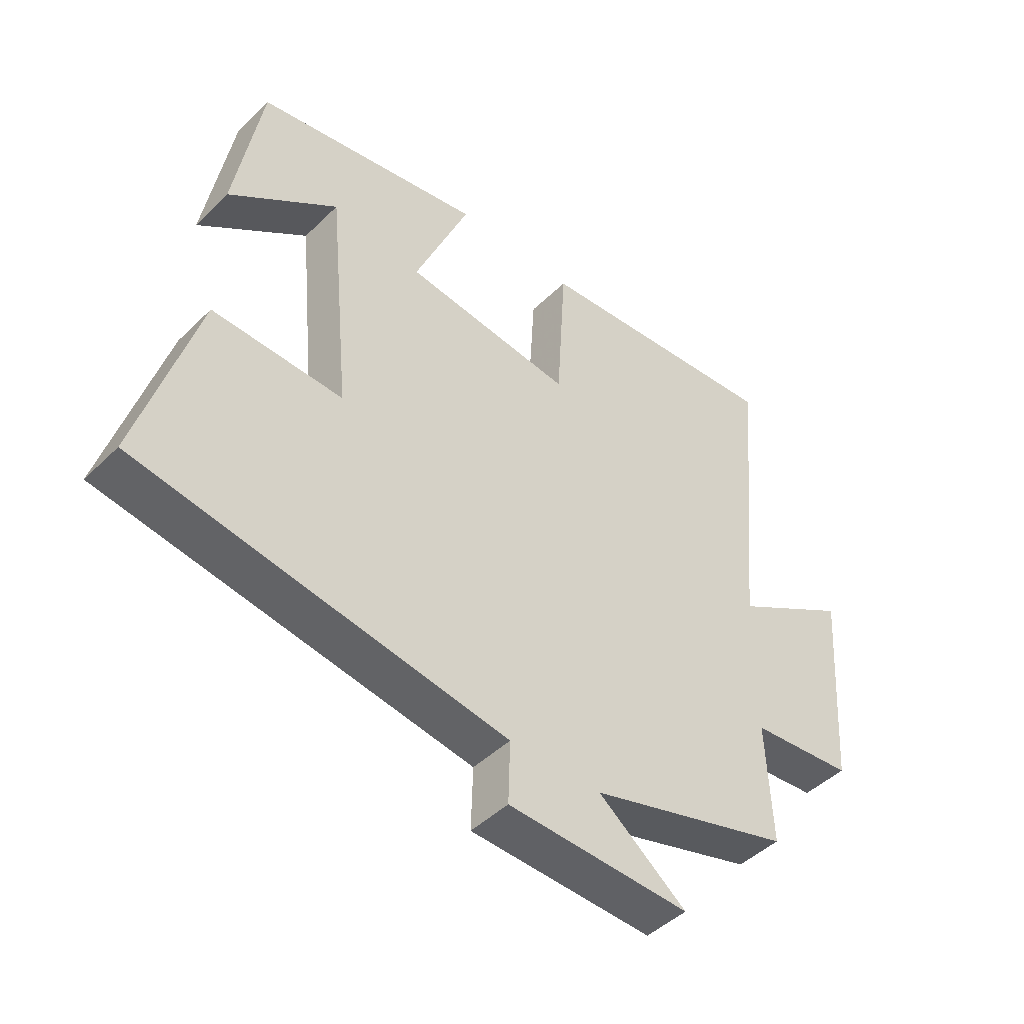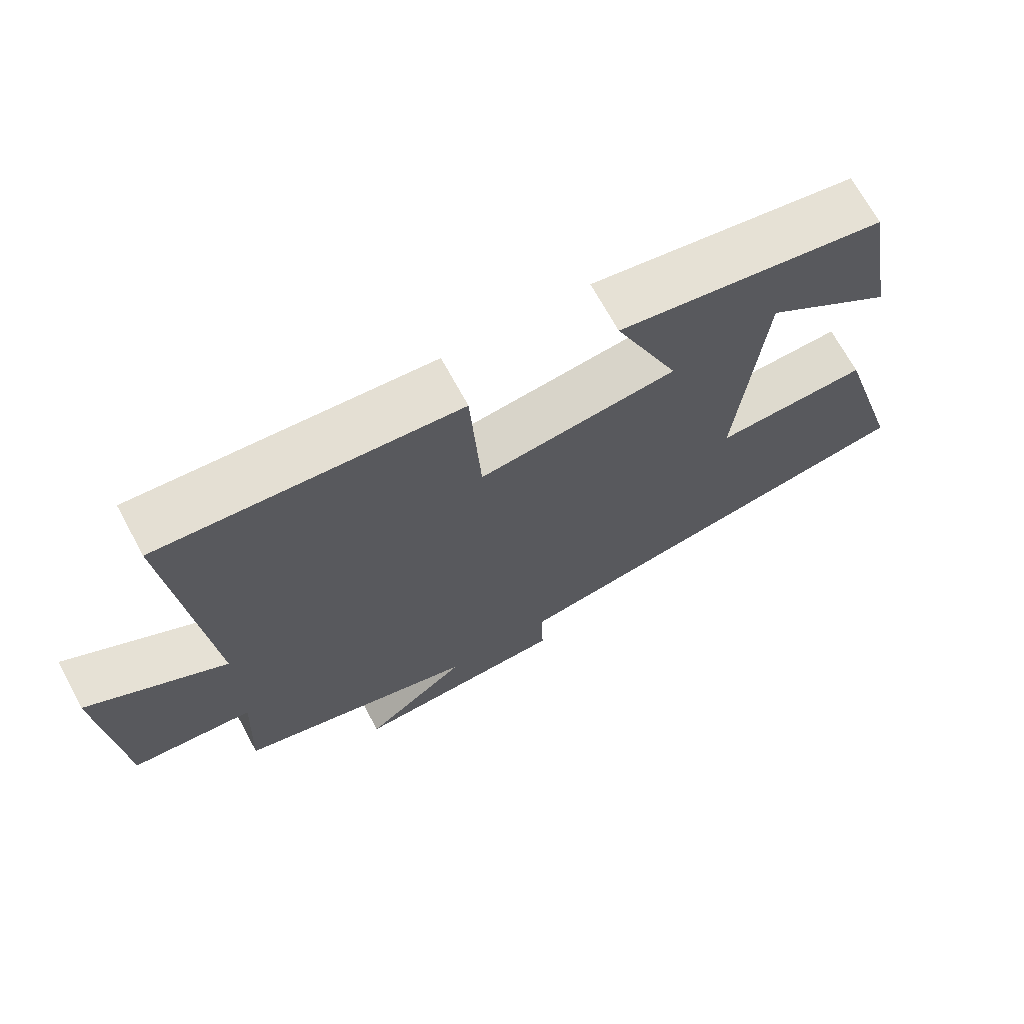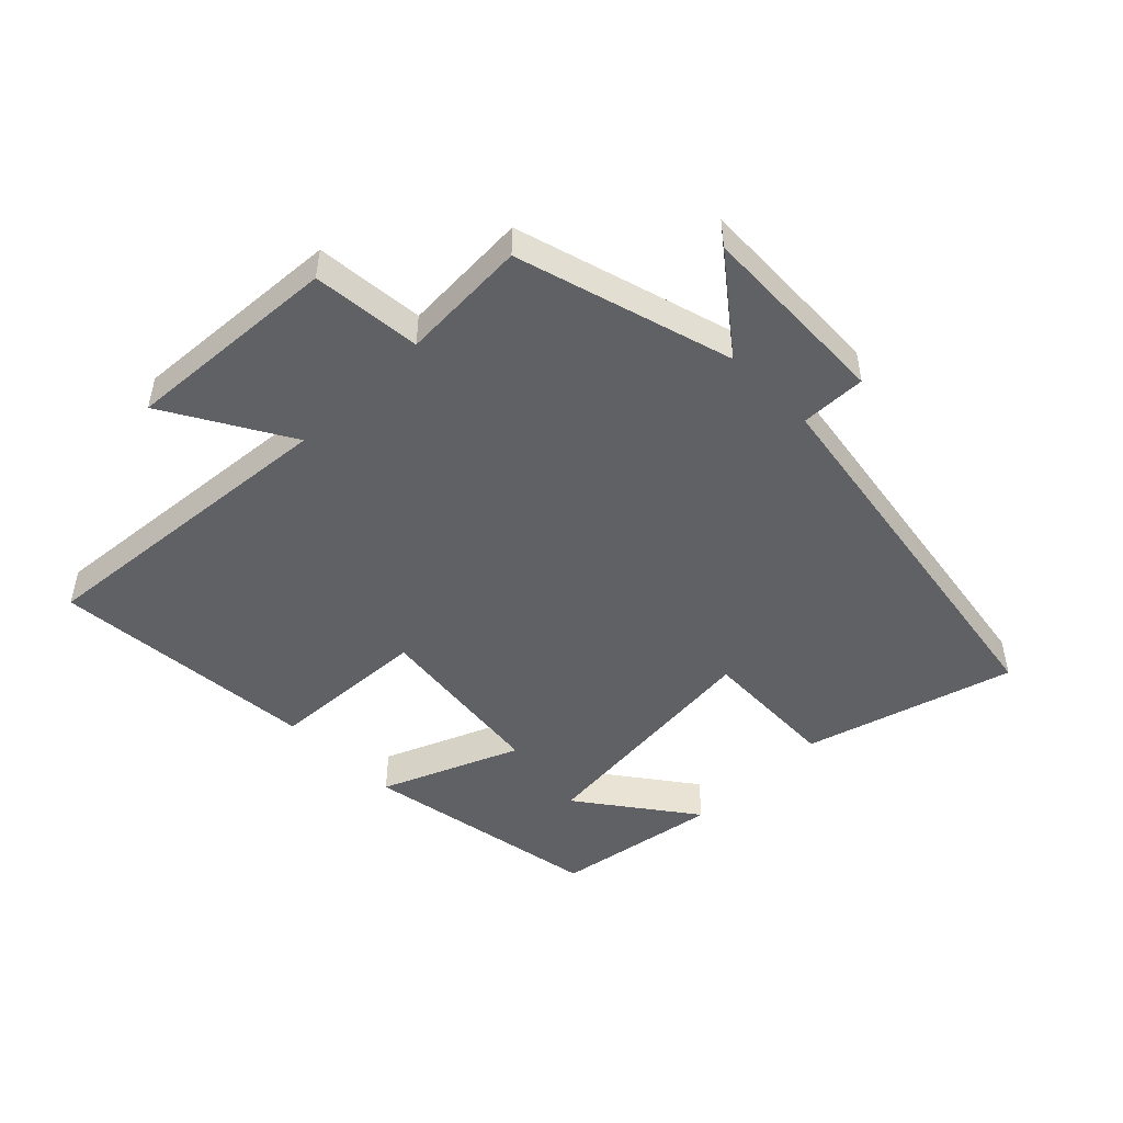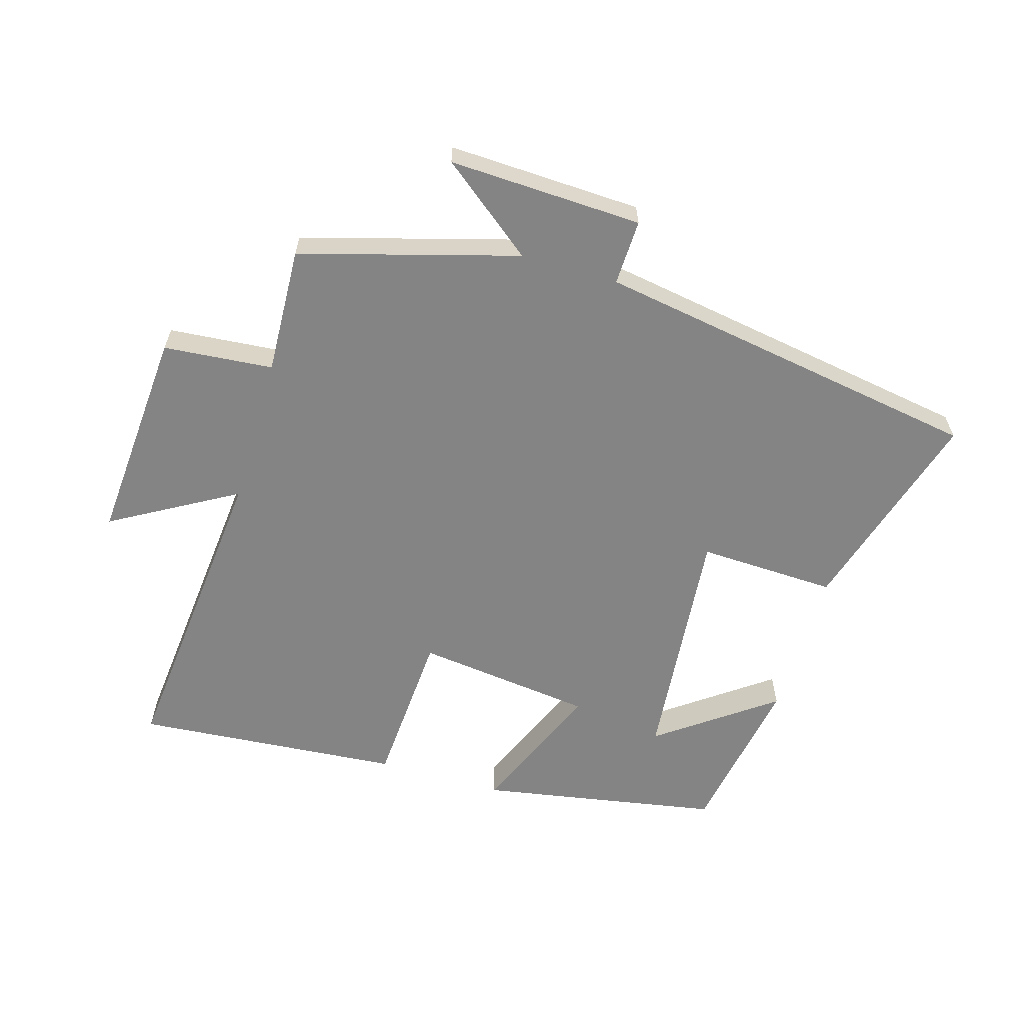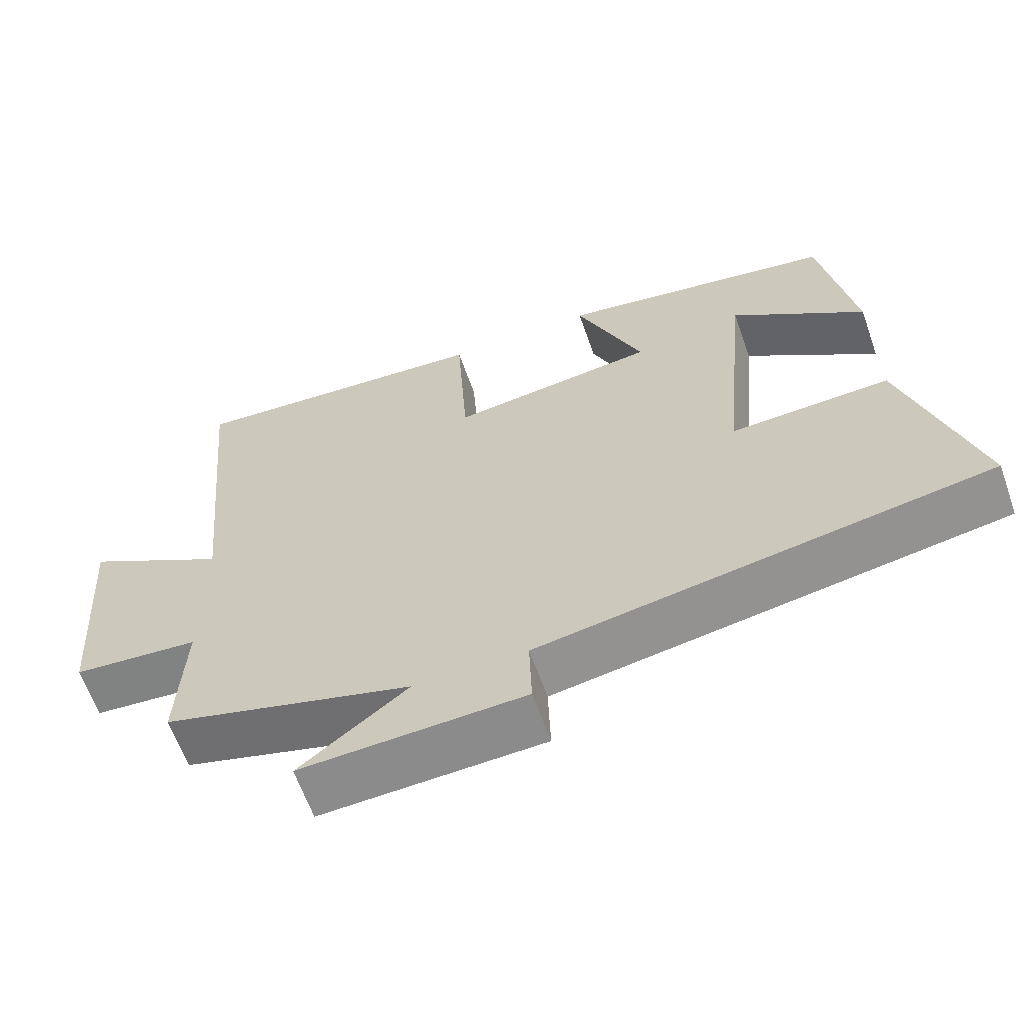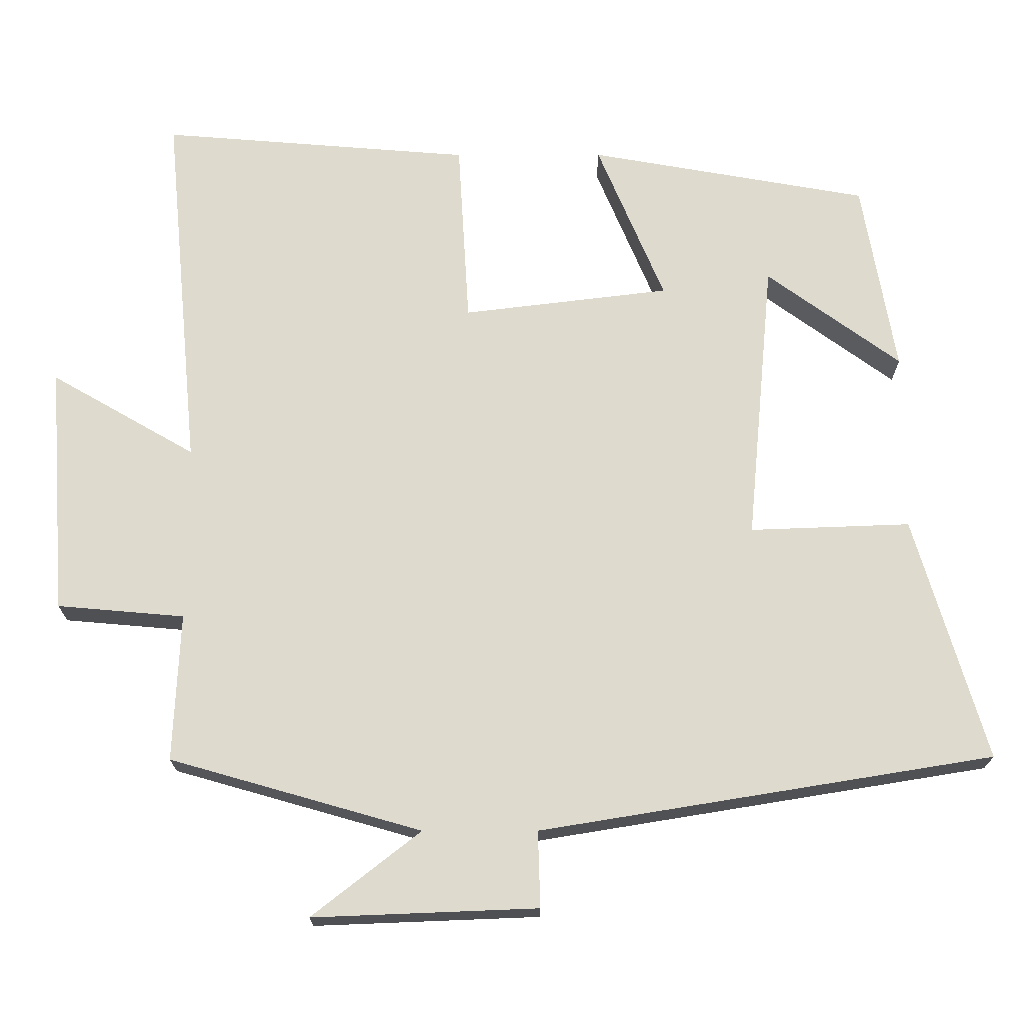
<metadata>
{"format":"obj","ext":"obj","renderer":"f3d","projection":"perspective","resolution":1024,"background":"white","views":[{"elev":-45.6,"azim":-41.9,"up":"+Z"},{"elev":69.5,"azim":151.5,"up":"+Z"},{"elev":-48.7,"azim":134.9,"up":"+Y"},{"elev":-61.3,"azim":163.5,"up":"+Y"},{"elev":-62.9,"azim":-160.6,"up":"+Z"},{"elev":-18.8,"azim":-179.8,"up":"+Z"}]}
</metadata>
<code>
v 0.547 0.07 0.534
v 0.5 0.07 0.037
v 0.696 0.07 0.15
v 0.672 0.07 -0.188
v 0.5 0.07 -0.203
v 0.509 0.07 -0.403
v 0.169 0.07 -0.5
v 0.316 0.07 -0.615
v 0.012 0.07 -0.603
v 0.015 0.07 -0.5
v -0.597 0.07 -0.4
v -0.5 0.07 -0.071
v -0.283 0.07 -0.079
v -0.319 0.07 0.305
v -0.5 0.07 0.173
v -0.455 0.07 0.433
v -0.077 0.07 0.5
v -0.168 0.07 0.283
v 0.112 0.07 0.249
v 0.127 0.07 0.5
v 0.547 0 0.534
v 0.5 0 0.037
v 0.696 0 0.15
v 0.672 0 -0.188
v 0.5 0 -0.203
v 0.509 0 -0.403
v 0.169 0 -0.5
v 0.316 0 -0.615
v 0.012 0 -0.603
v 0.015 0 -0.5
v -0.597 0 -0.4
v -0.5 0 -0.071
v -0.283 0 -0.079
v -0.319 0 0.305
v -0.5 0 0.173
v -0.455 0 0.433
v -0.077 0 0.5
v -0.168 0 0.283
v 0.112 0 0.249
v 0.127 0 0.5
f 19 20 1 2
f 18 19 2
f 16 17 18
f 14 15 16
f 14 16 18
f 13 14 18 2
f 10 11 12 13
f 7 8 9 10
f 5 6 7 10
f 5 10 13 2
f 2 3 4 5
f 22 21 40 39
f 22 39 38
f 38 37 36
f 36 35 34
f 38 36 34
f 22 38 34 33
f 33 32 31 30
f 30 29 28 27
f 30 27 26 25
f 22 33 30 25
f 25 24 23 22
f 1 21 22 2
f 2 22 23 3
f 3 23 24 4
f 4 24 25 5
f 5 25 26 6
f 6 26 27 7
f 7 27 28 8
f 8 28 29 9
f 9 29 30 10
f 10 30 31 11
f 11 31 32 12
f 12 32 33 13
f 13 33 34 14
f 14 34 35 15
f 15 35 36 16
f 16 36 37 17
f 17 37 38 18
f 18 38 39 19
f 19 39 40 20
f 20 40 21 1

</code>
